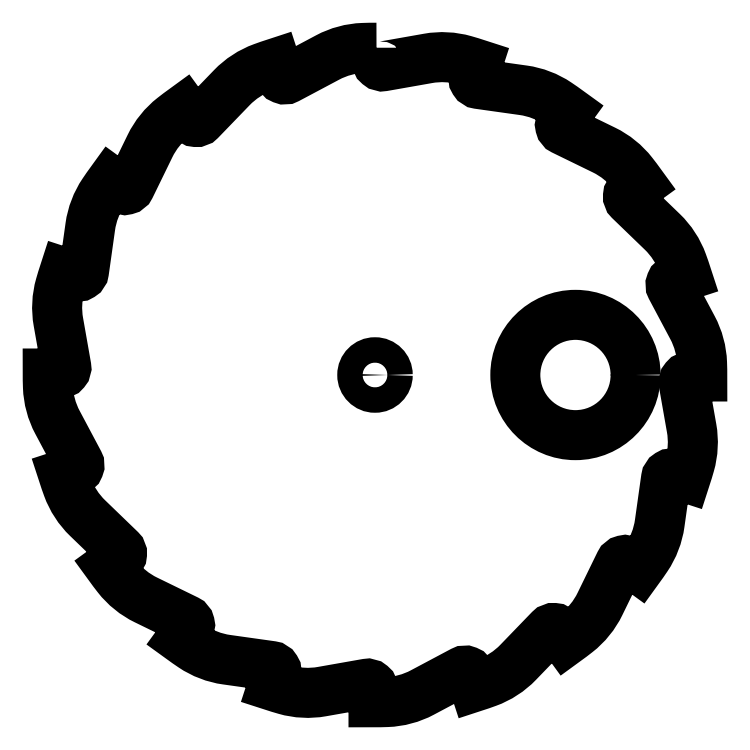
<metadata>
{"format":"dxf","ext":"dxf","renderer":"ezdxf+matplotlib","layout":"modelspace","background":"white","min_lineweight":24,"dpi":150}
</metadata>
<code>
0
SECTION
2
ENTITIES
0
LWPOLYLINE
8
0
90
100
70
1
43
0
10
-4.775
20
32.65
10
-4.775
20
31.39
42
0.4663
10
-4.071
20
30.8
10
0.3772
20
31.59
42
-0.1136
10
4.027
20
31.4
42
-0.01025
10
5.307
20
31.01
10
4.919
20
29.81
42
0.4663
10
5.406
20
29.03
10
9.879
20
28.4
42
-0.1136
10
13.29
20
27.1
42
-0.01025
10
14.39
20
26.33
10
13.65
20
25.31
42
0.4663
10
13.87
20
24.42
10
17.93
20
22.44
42
-0.1136
10
20.77
20
20.14
42
-0.01025
10
21.58
20
19.07
10
20.56
20
18.33
42
0.4663
10
20.5
20
17.41
10
23.75
20
14.28
42
-0.1136
10
25.74
20
11.21
42
-0.01025
10
26.17
20
9.947
10
24.98
20
9.559
42
0.4663
10
24.63
20
8.706
10
26.75
20
4.718
42
-0.1136
10
27.7
20
1.189
42
-0.01025
10
27.72
20
-0.15
10
26.47
20
-0.15
42
0.4663
10
25.88
20
-0.8542
10
26.66
20
-5.302
42
-0.1136
10
26.47
20
-8.952
42
-0.01025
10
26.08
20
-10.23
10
24.89
20
-9.844
42
0.4663
10
24.11
20
-10.33
10
23.48
20
-14.8
42
-0.1136
10
22.17
20
-18.22
42
-0.01025
10
21.4
20
-19.31
10
20.38
20
-18.57
42
0.4663
10
19.49
20
-18.8
10
17.51
20
-22.86
42
-0.1136
10
15.21
20
-25.7
42
-0.01025
10
14.14
20
-26.5
10
13.41
20
-25.49
42
0.4663
10
12.49
20
-25.42
10
9.352
20
-28.67
42
-0.1136
10
6.288
20
-30.66
42
-0.01025
10
5.021
20
-31.1
10
4.633
20
-29.9
42
0.4663
10
3.781
20
-29.56
10
-0.207
20
-31.68
42
-0.1136
10
-3.736
20
-32.63
42
-0.01025
10
-5.075
20
-32.65
10
-5.075
20
-31.39
42
0.4663
10
-5.779
20
-30.8
10
-10.23
20
-31.59
42
-0.1136
10
-13.88
20
-31.4
42
-0.01025
10
-15.16
20
-31.01
10
-14.77
20
-29.81
42
0.4663
10
-15.26
20
-29.03
10
-19.73
20
-28.4
42
-0.1136
10
-23.14
20
-27.1
42
-0.01025
10
-24.24
20
-26.33
10
-23.5
20
-25.31
42
0.4663
10
-23.72
20
-24.42
10
-27.78
20
-22.44
42
-0.1136
10
-30.62
20
-20.14
42
-0.01025
10
-31.43
20
-19.07
10
-30.41
20
-18.33
42
0.4663
10
-30.35
20
-17.41
10
-33.6
20
-14.28
42
-0.1136
10
-35.59
20
-11.21
42
-0.01025
10
-36.02
20
-9.947
10
-34.83
20
-9.559
42
0.4663
10
-34.48
20
-8.706
10
-36.6
20
-4.718
42
-0.1136
10
-37.55
20
-1.189
42
-0.01025
10
-37.57
20
0.15
10
-36.32
20
0.15
42
0.4663
10
-35.73
20
0.8542
10
-36.51
20
5.302
42
-0.1136
10
-36.32
20
8.952
42
-0.01025
10
-35.93
20
10.23
10
-34.74
20
9.844
42
0.4663
10
-33.96
20
10.33
10
-33.33
20
14.8
42
-0.1136
10
-32.02
20
18.22
42
-0.01025
10
-31.25
20
19.31
10
-30.24
20
18.57
42
0.4663
10
-29.34
20
18.8
10
-27.36
20
22.86
42
-0.1136
10
-25.07
20
25.7
42
-0.01025
10
-23.99
20
26.5
10
-23.26
20
25.49
42
0.4663
10
-22.34
20
25.42
10
-19.2
20
28.67
42
-0.1136
10
-16.14
20
30.66
42
-0.01025
10
-14.87
20
31.1
10
-14.48
20
29.9
42
0.4663
10
-13.63
20
29.56
10
-9.643
20
31.68
42
-0.1136
10
-6.114
20
32.63
42
-0.01025
0
CIRCLE
8
0
10
-4.925
20
-4.885e-14
30
0
40
1.27
210
-0
220
0
230
1
0
CIRCLE
8
0
10
15.07
20
-4.885e-14
30
0
40
6
210
-0
220
0
230
1
0
ENDSEC
0
EOF

</code>
